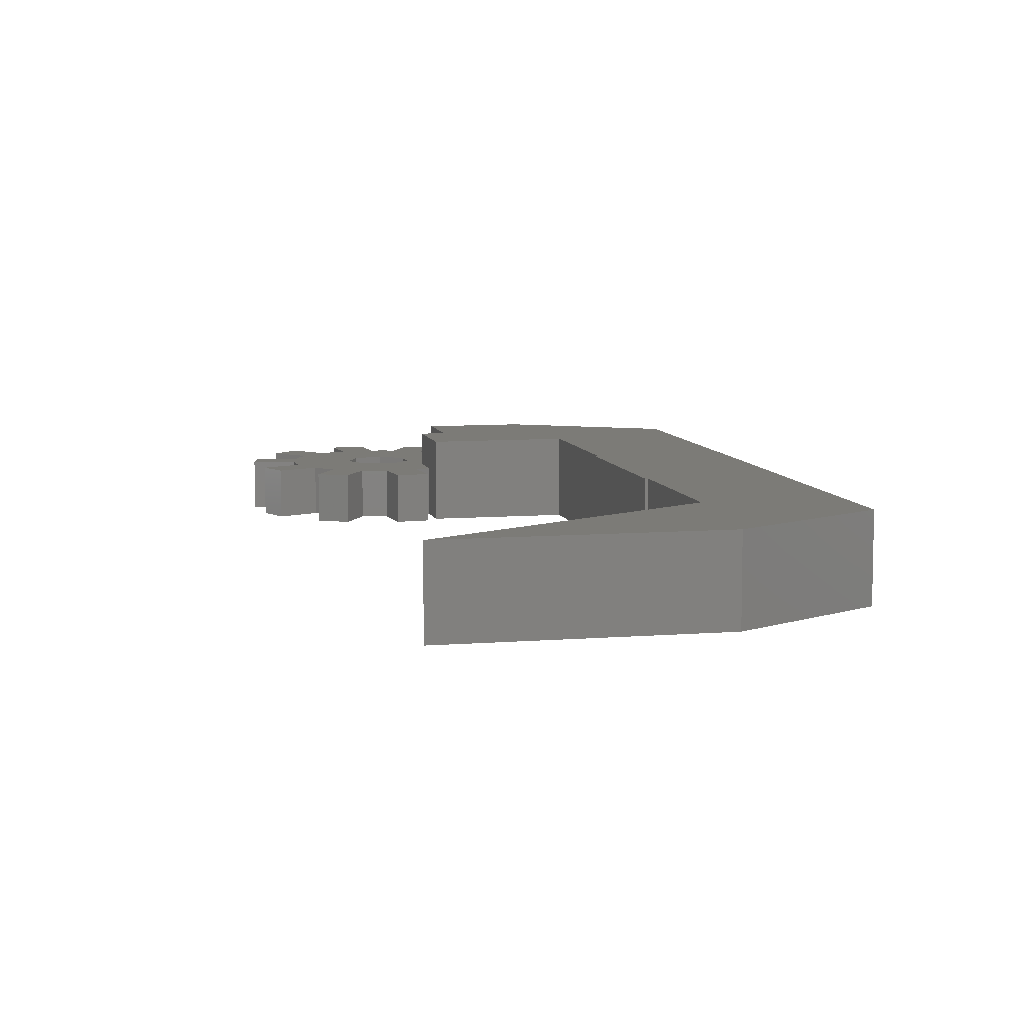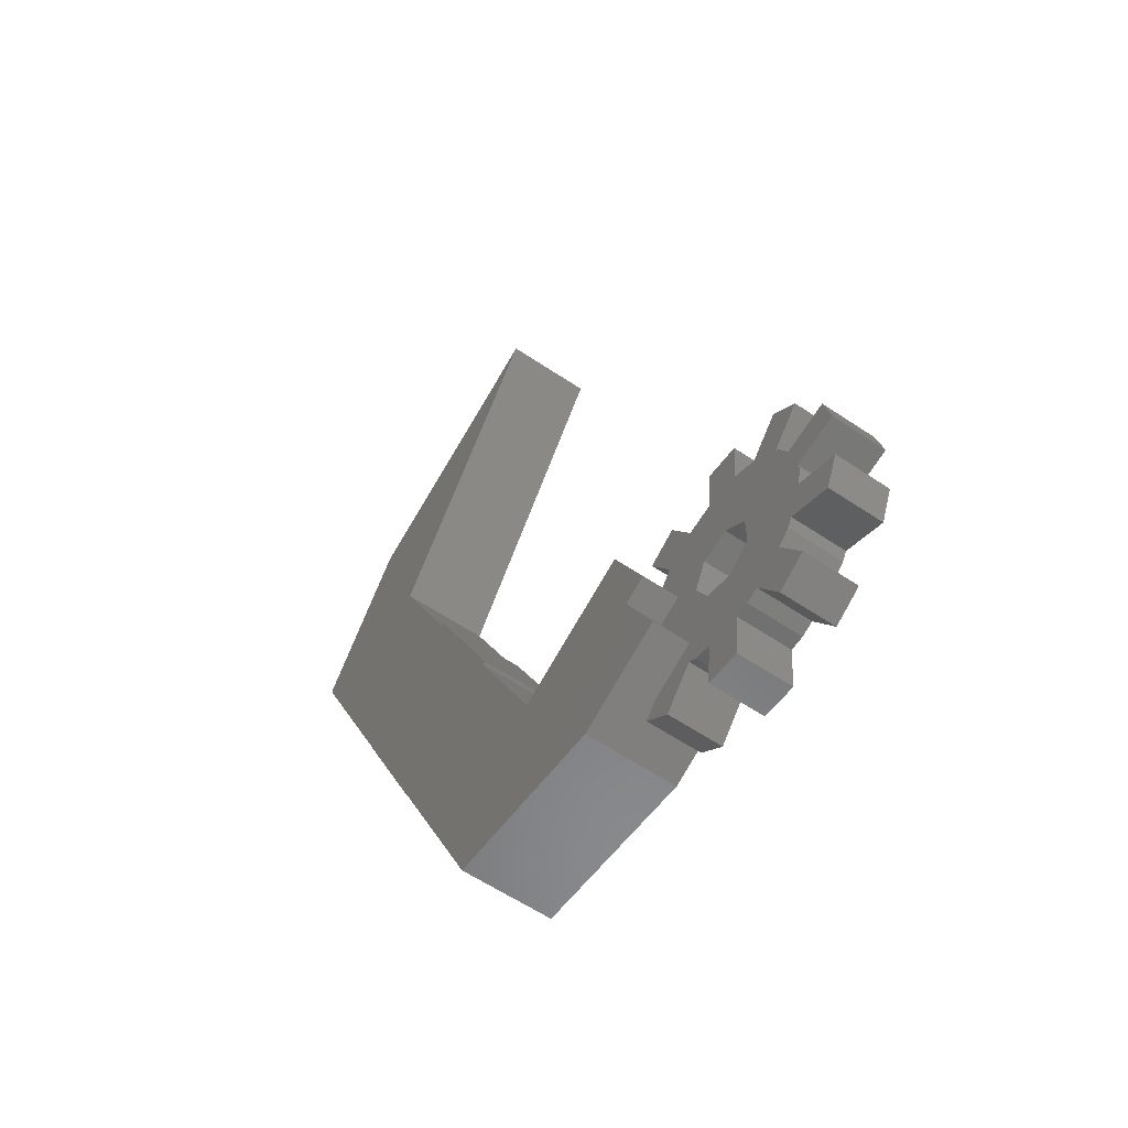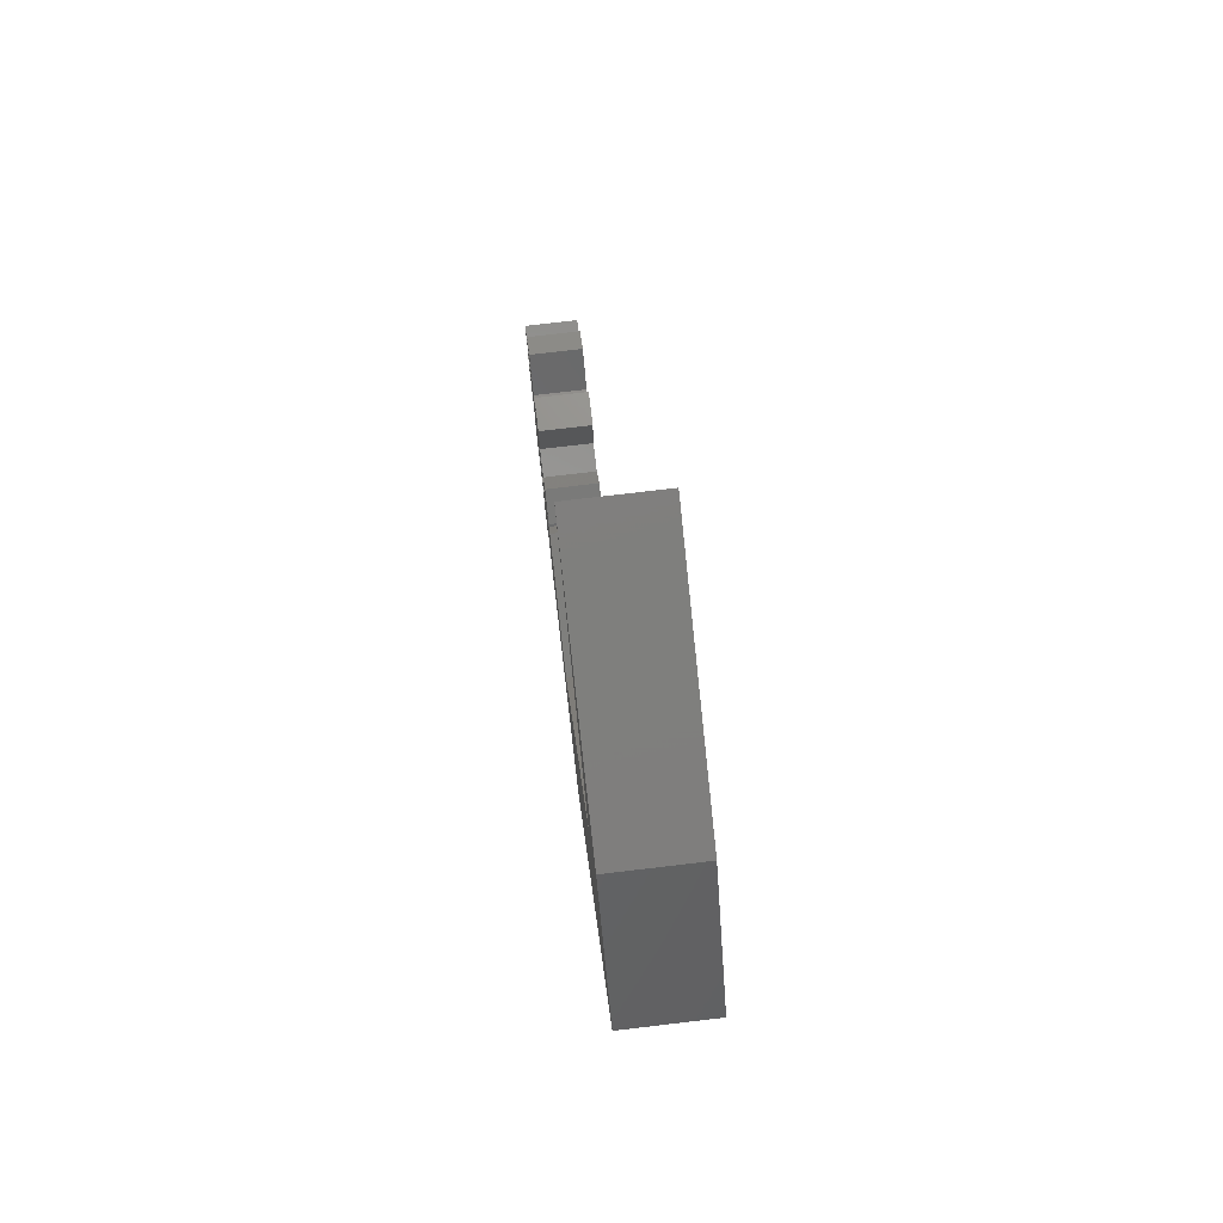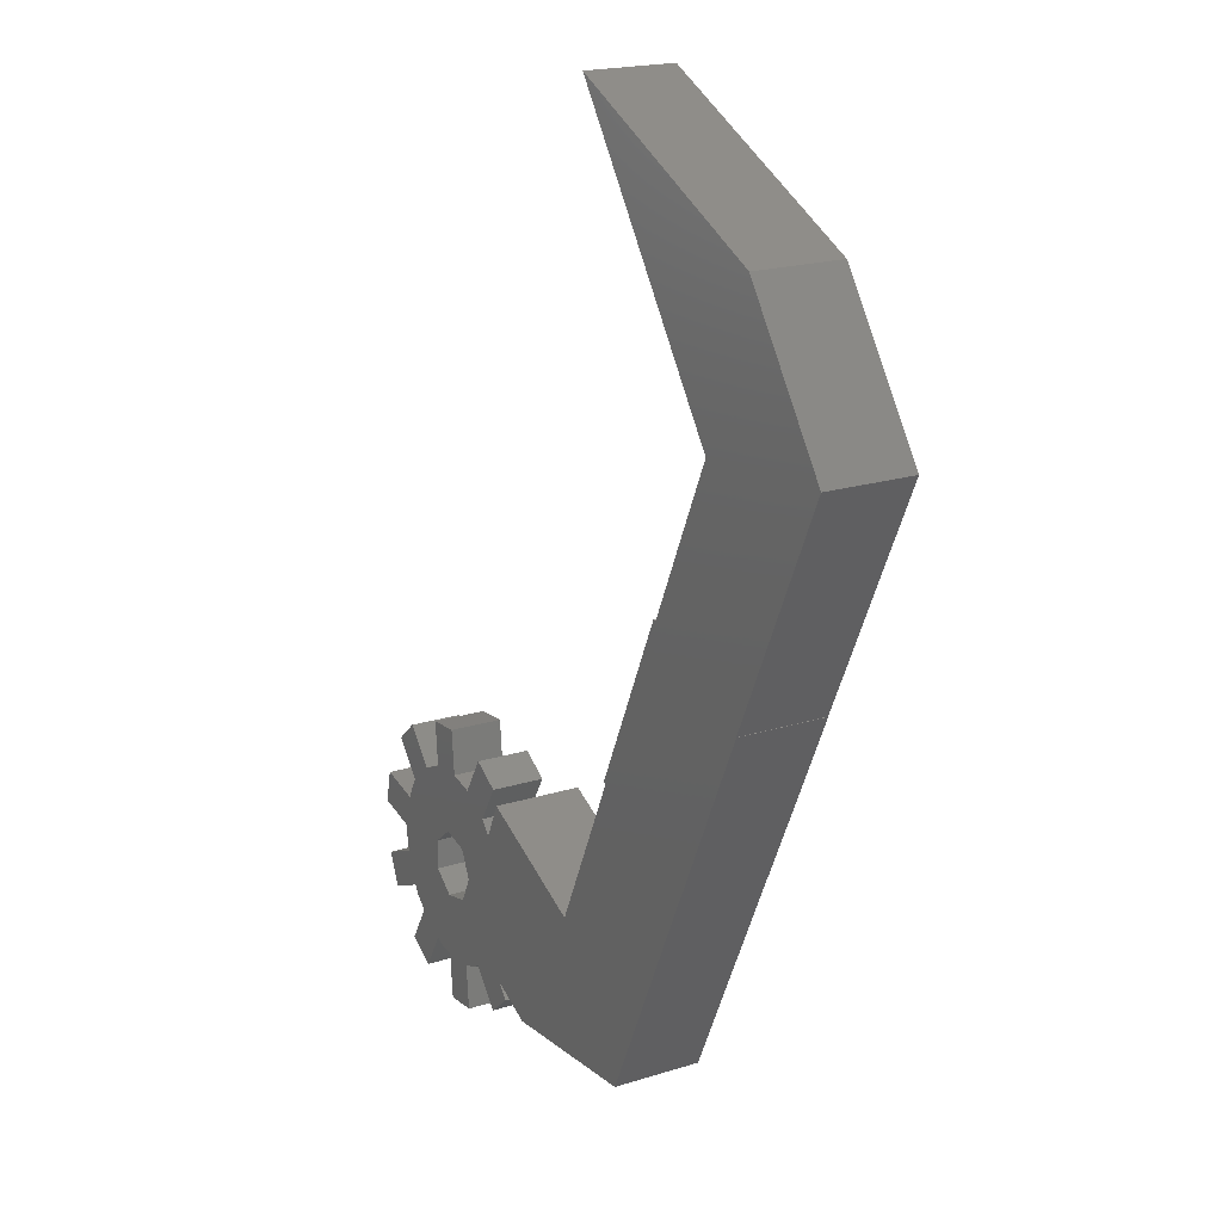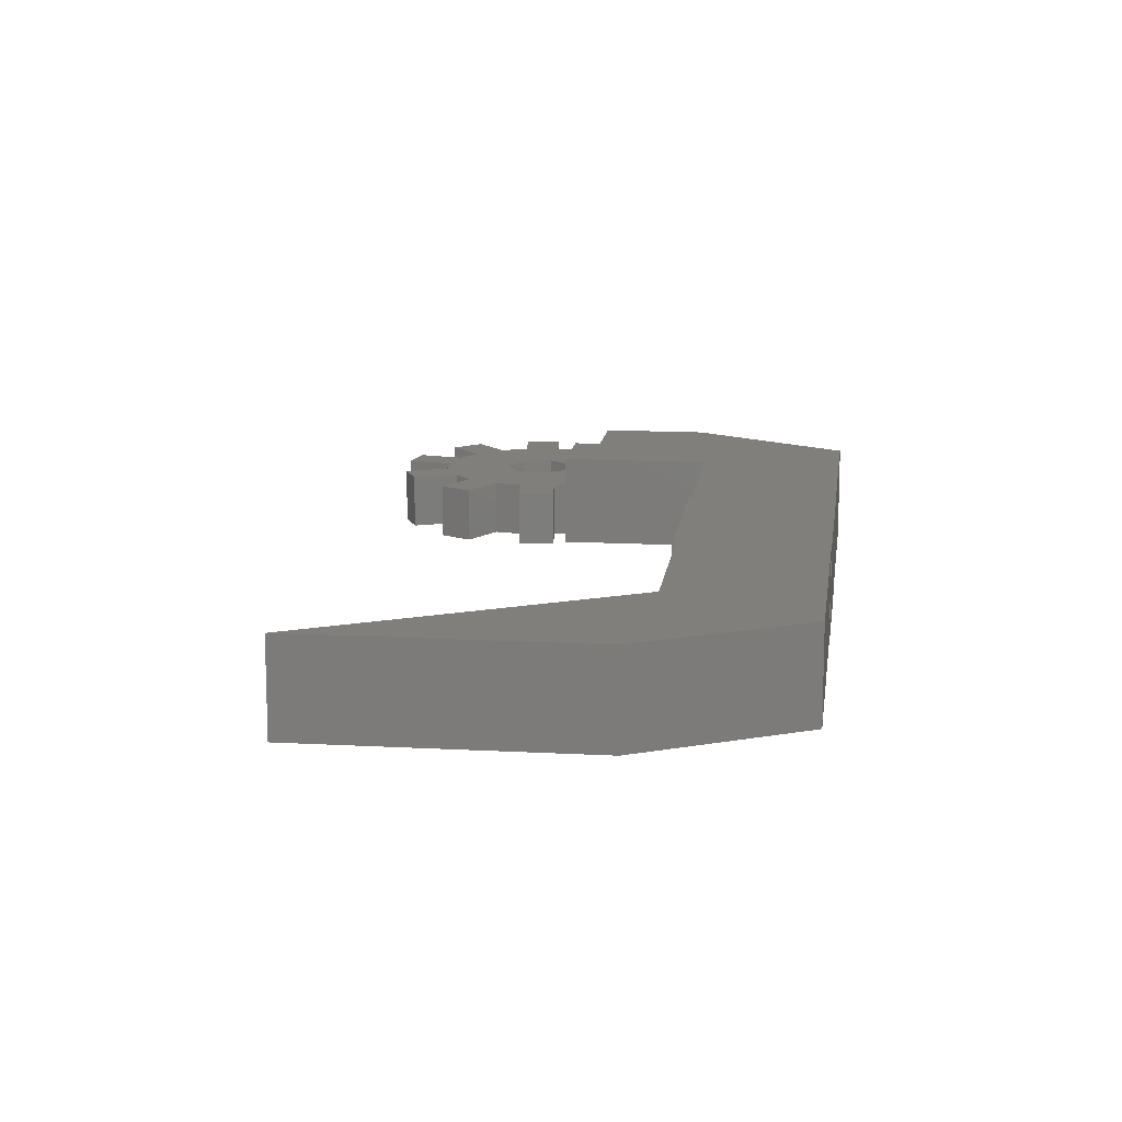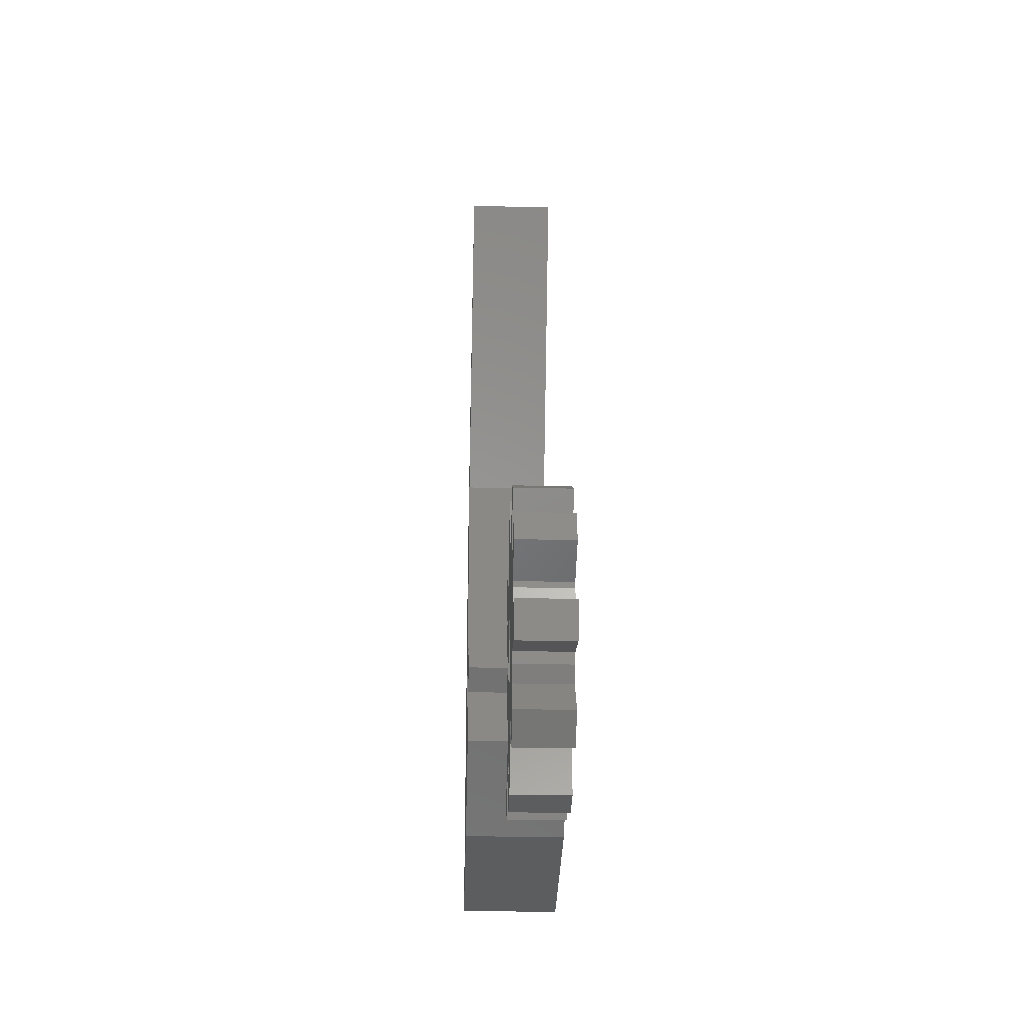
<metadata>
{"format":"stl","ext":"stl","renderer":"f3d","projection":"perspective","resolution":1024,"background":"white","views":[{"elev":8.1,"azim":12.4,"up":"+Y"},{"elev":-59.7,"azim":-124.6,"up":"+Z"},{"elev":76.5,"azim":83.3,"up":"+Z"},{"elev":19.7,"azim":59.8,"up":"+Z"},{"elev":13.5,"azim":32.1,"up":"+Y"},{"elev":-37.1,"azim":-91.6,"up":"+Z"}]}
</metadata>
<code>
# stl→obj: 136 verts, 276 faces
v 2.039 5 51.11
v 16.17 5 44.53
v 12.94 5 35.55
v -0.1644 5 7.455
v 4.062 5 16.52
v 4.998 5 0.08272
v -8.338 5 5.749
v -7.584 5 10.91
v -9.697 5 6.383
v -4.964 5 -0.7888
v -10.24 5 1.671
v 21.9 5 36.34
v 15.77 5 23.19
v 8.711 5 26.49
v 8.542 5 26.57
v 11.13 5 13.22
v 15.79 5 23.19
v 3.893 5 16.6
v 11.14 5 13.22
v 16.17 0 44.53
v 2.039 0 51.11
v 12.94 0 35.55
v 8.711 0 26.49
v 8.542 0 26.57
v 3.893 0 16.6
v 4.062 0 16.52
v -0.1644 0 7.455
v -7.584 0 10.91
v -8.602 3 8.731
v -8.602 0 8.731
v -9.697 3 6.383
v -8.338 3 5.749
v -10.24 3 1.671
v -7.565 3 0.424
v -4.964 0 -0.7888
v -7.565 0 0.424
v 4.998 0 0.08272
v 11.13 0 13.22
v 11.14 0 13.22
v 15.79 0 23.19
v 15.77 0 23.19
v 21.9 0 36.34
v -13.46 0 7.125
v -14.51 0 10.72
v -14.55 0 10.72
v -12.51 0 10.88
v -16.27 0 9.92
v -12.67 0 10.91
v -14.73 0 13.31
v -12.74 0 13.48
v -10.97 0 10.52
v -7.913 0 11.73
v -9.627 0 12.76
v -9.249 0 9.507
v -11.77 0 6.735
v -14.82 0 6.046
v -17.63 0 8.609
v -18.25 0 7.408
v -9.215 0 9.486
v -11.02 0 5.169
v -11.78 0 3.607
v -17.48 0 1.547
v -14.82 0 4.311
v -17.78 0 2.068
v -16.75 0 0.9038
v -13.47 0 3.225
v -15.04 0 -0.1283
v -14.31 0 -0.4285
v -10.1 0 0.2966
v -10.6 0 -0.04163
v -11.54 0 -0.3003
v -13.53 0 -0.4768
v -18.13 0 -1.382
v -16.41 0 -2.413
v -21 0 2.871
v -20.22 0 1.03
v -8.362 0 -1.708
v -6.852 0 -0.3962
v -11.3 0 -2.957
v -13.3 0 -3.132
v -21.28 0 6.056
v -20.83 0 8.004
v -18.71 0 5.461
v -18.77 0 5.053
v -18.55 0 3.912
v -9.215 3 9.486
v -13.53 3 -0.4768
v -13.47 3 3.225
v -11.54 3 -0.3003
v -14.31 3 -0.4285
v -15.04 3 -0.1283
v -11.3 3 -2.957
v -13.3 3 -3.132
v -8.362 3 -1.708
v -6.852 3 -0.3962
v -10.1 3 0.2966
v -7.913 3 11.73
v -10.97 3 10.52
v -9.627 3 12.76
v -9.249 3 9.507
v -11.77 3 6.735
v -13.46 3 7.125
v -16.27 3 9.92
v -14.82 3 6.046
v -17.63 3 8.609
v -11.02 3 5.169
v -18.55 3 3.912
v -17.78 3 2.068
v -21 3 2.871
v -11.78 3 3.607
v -10.6 3 -0.04163
v -14.82 3 4.311
v -16.75 3 0.9038
v -17.48 3 1.547
v -18.13 3 -1.382
v -16.41 3 -2.413
v -14.51 3 10.72
v -12.51 3 10.88
v -14.55 3 10.72
v -12.74 3 13.48
v -12.67 3 10.91
v -14.73 3 13.31
v -18.25 3 7.408
v -21.28 3 6.056
v -20.83 3 8.004
v -18.71 3 5.461
v -18.77 3 5.053
v -20.22 3 1.03
v -17.47 3 8.766
v -17.47 0 8.766
v -15.95 3 10.07
v -15.95 0 10.07
v -17.68 3 12.06
v -19.19 3 10.74
v -19.19 0 10.74
v -17.68 0 12.06
f 1 2 3
f 4 5 6
f 7 8 4
f 8 7 9
f 10 7 4
f 7 10 11
f 10 4 6
f 12 3 2
f 13 3 12
f 3 13 14
f 5 14 13
f 14 5 15
f 16 13 17
f 15 5 18
f 13 16 5
f 16 17 19
f 5 16 6
f 1 20 2
f 20 1 21
f 22 1 3
f 1 22 21
f 23 3 14
f 3 23 22
f 15 23 14
f 23 15 24
f 25 15 18
f 15 25 24
f 25 5 26
f 5 25 18
f 27 5 4
f 5 27 26
f 8 27 4
f 27 8 28
f 9 29 8
f 28 29 30
f 29 28 8
f 31 29 9
f 31 7 32
f 7 31 9
f 33 7 11
f 7 33 32
f 34 35 36
f 35 34 10
f 33 10 34
f 33 11 10
f 35 6 37
f 6 35 10
f 38 6 16
f 6 38 37
f 38 19 39
f 19 38 16
f 40 19 17
f 19 40 39
f 13 40 17
f 40 13 41
f 42 13 12
f 13 42 41
f 20 12 2
f 12 20 42
f 43 44 45
f 44 43 46
f 43 45 47
f 48 44 46
f 44 48 49
f 48 50 49
f 51 52 53
f 51 54 52
f 46 43 51
f 55 51 43
f 51 55 54
f 56 47 57
f 30 27 28
f 30 54 55
f 56 57 58
f 27 38 26
f 54 30 59
f 60 30 55
f 36 30 60
f 36 60 61
f 62 63 64
f 65 63 62
f 63 65 66
f 67 66 65
f 68 66 67
f 36 61 69
f 35 27 36
f 37 27 35
f 27 37 38
f 26 23 24
f 26 24 25
f 23 26 41
f 38 41 26
f 41 38 40
f 40 38 39
f 22 20 21
f 20 22 42
f 41 22 23
f 22 41 42
f 30 36 27
f 70 61 71
f 71 66 72
f 73 67 65
f 67 73 74
f 75 76 64
f 77 36 69
f 36 77 78
f 61 70 69
f 66 68 72
f 66 71 61
f 72 79 71
f 79 72 80
f 81 58 82
f 83 58 81
f 56 58 83
f 47 56 43
f 63 83 84
f 83 63 56
f 85 63 84
f 64 63 85
f 64 85 75
f 46 50 48
f 46 51 48
f 59 29 86
f 29 59 30
f 87 88 89
f 90 88 87
f 88 90 91
f 92 87 89
f 87 92 93
f 94 34 95
f 34 94 96
f 97 98 99
f 100 98 97
f 101 98 100
f 29 100 86
f 100 29 31
f 98 102 103
f 104 103 102
f 103 104 105
f 98 101 102
f 100 31 101
f 106 31 32
f 31 106 101
f 33 106 32
f 107 108 109
f 33 88 110
f 106 33 110
f 89 33 111
f 112 113 114
f 112 114 108
f 96 33 34
f 111 33 96
f 33 89 88
f 88 91 113
f 91 115 113
f 115 91 116
f 103 117 118
f 103 118 98
f 117 103 119
f 120 121 122
f 121 117 122
f 117 121 118
f 123 124 125
f 105 104 123
f 123 104 126
f 123 126 124
f 112 126 104
f 126 112 127
f 112 107 127
f 113 112 88
f 112 108 107
f 109 108 128
f 121 120 118
f 98 118 121
f 36 95 34
f 95 36 78
f 77 95 78
f 95 77 94
f 77 96 94
f 96 77 69
f 70 96 69
f 96 70 111
f 71 111 70
f 111 71 89
f 71 92 89
f 92 71 79
f 80 92 79
f 92 80 93
f 80 87 93
f 87 80 72
f 68 87 72
f 87 68 90
f 67 90 68
f 90 67 91
f 67 116 91
f 116 67 74
f 73 116 74
f 116 73 115
f 73 113 115
f 113 73 65
f 62 113 65
f 113 62 114
f 62 108 114
f 108 62 64
f 76 108 64
f 108 76 128
f 76 109 128
f 109 76 75
f 109 85 107
f 85 109 75
f 85 127 107
f 127 85 84
f 84 126 127
f 126 84 83
f 81 126 83
f 126 81 124
f 81 125 124
f 125 81 82
f 125 58 123
f 58 125 82
f 58 105 123
f 105 58 57
f 105 129 103
f 57 47 130
f 105 130 129
f 130 105 57
f 103 131 119
f 131 45 119
f 45 131 132
f 47 45 132
f 119 44 117
f 44 119 45
f 121 118 98
f 118 51 98
f 51 118 46
f 48 51 46
f 51 99 98
f 99 51 53
f 99 52 97
f 52 99 53
f 52 100 97
f 100 52 54
f 100 59 86
f 59 100 54
f 43 101 55
f 101 43 102
f 56 102 43
f 102 56 104
f 56 112 104
f 112 56 63
f 112 66 88
f 66 112 63
f 88 61 110
f 61 88 66
f 61 106 110
f 106 61 60
f 60 101 106
f 101 60 55
f 103 133 131
f 133 103 134
f 134 103 129
f 130 134 129
f 134 130 135
f 47 136 135
f 136 47 132
f 47 135 130
f 136 131 133
f 131 136 132
f 44 122 117
f 122 44 49
f 50 118 120
f 118 50 46
f 134 136 133
f 136 134 135
f 122 50 120
f 50 122 49

</code>
